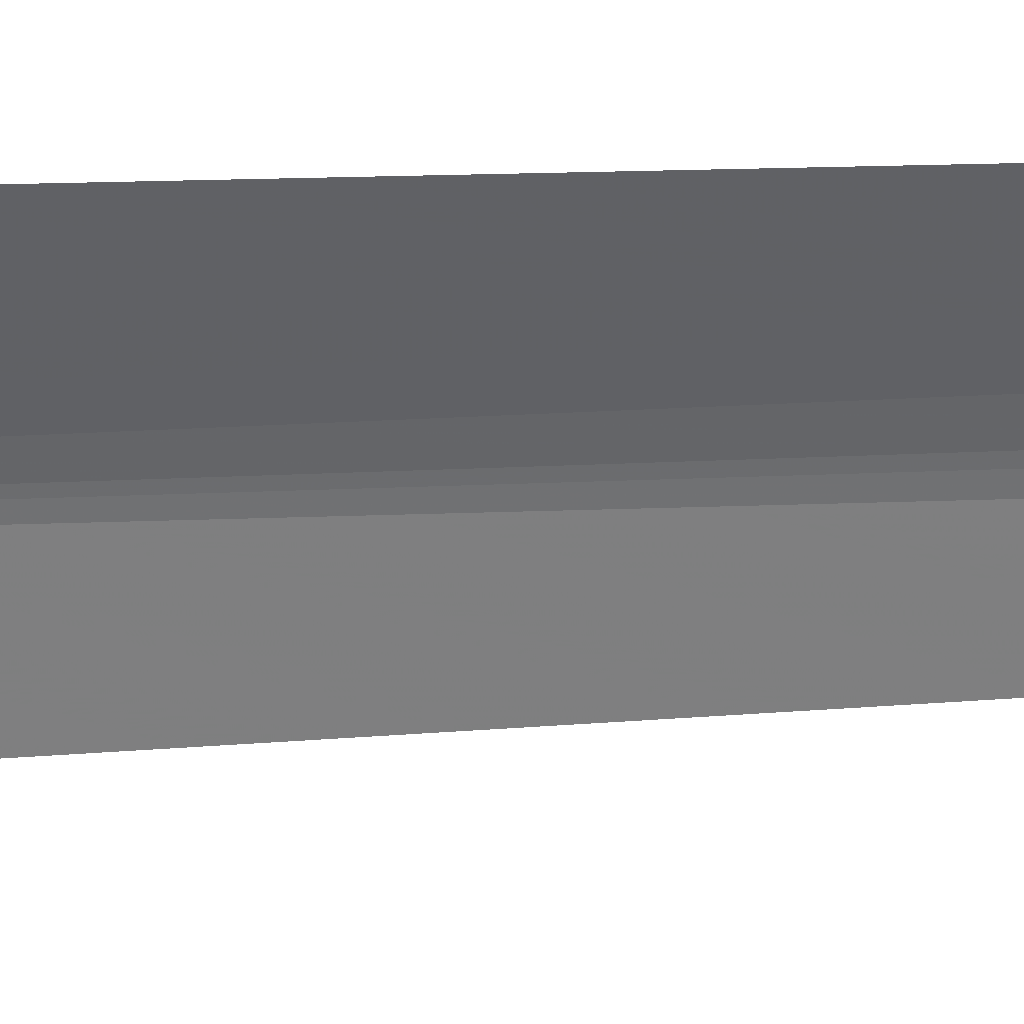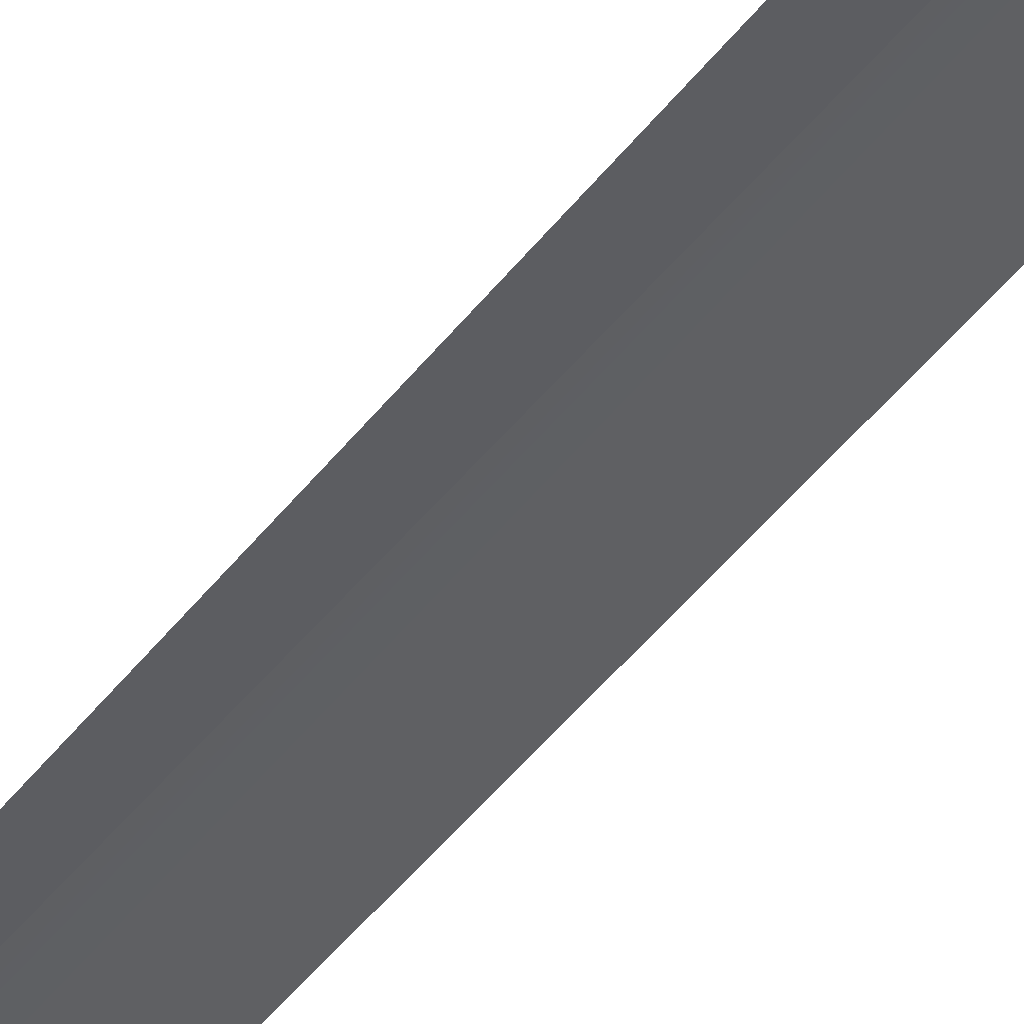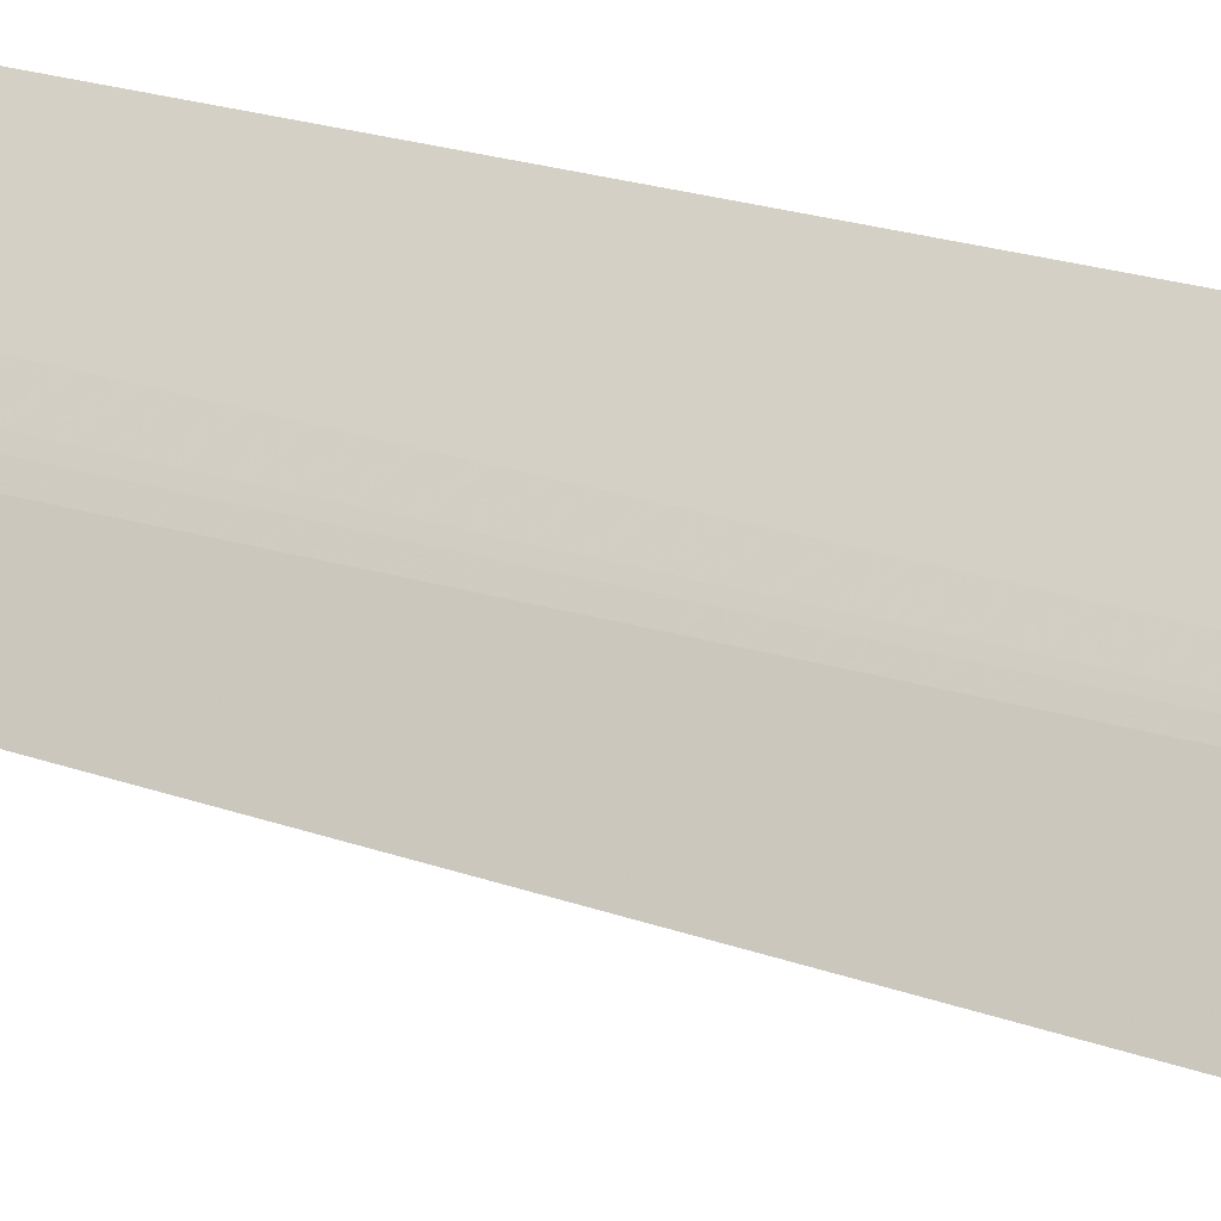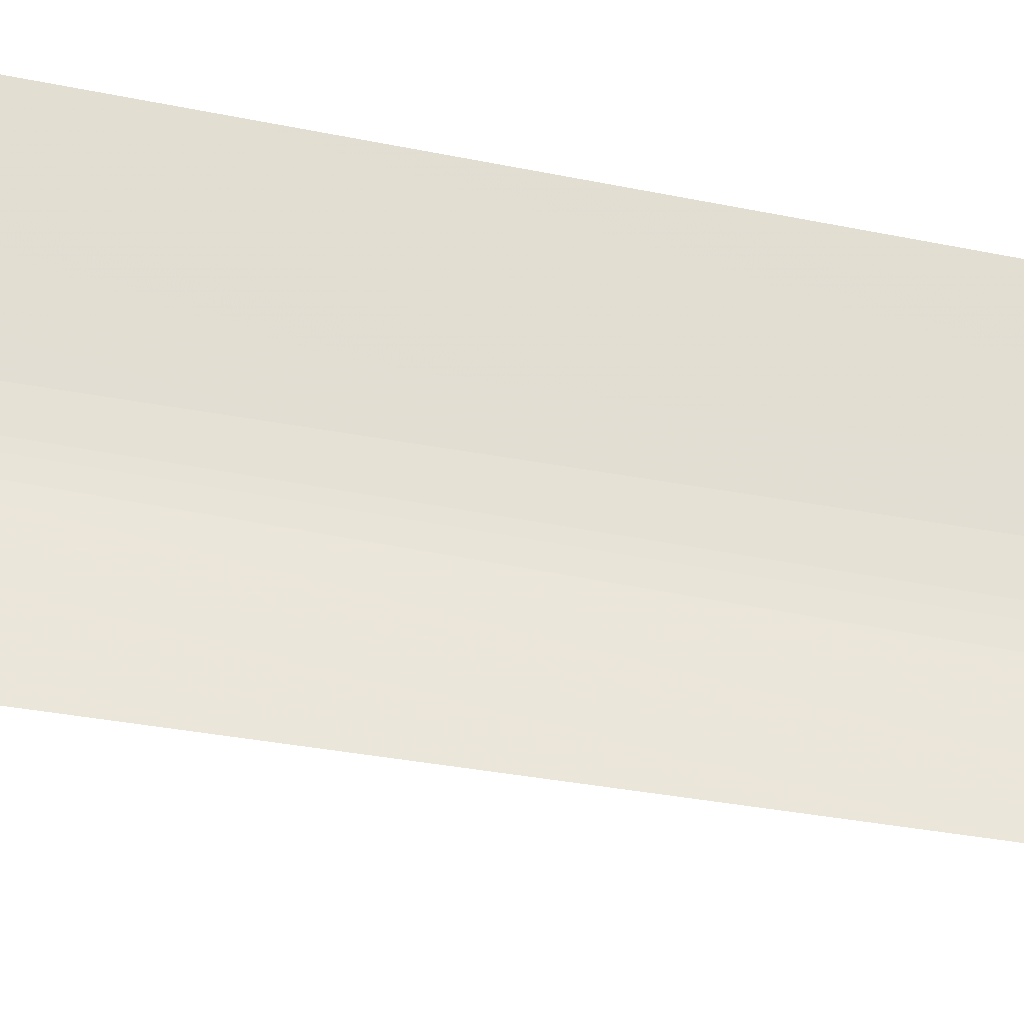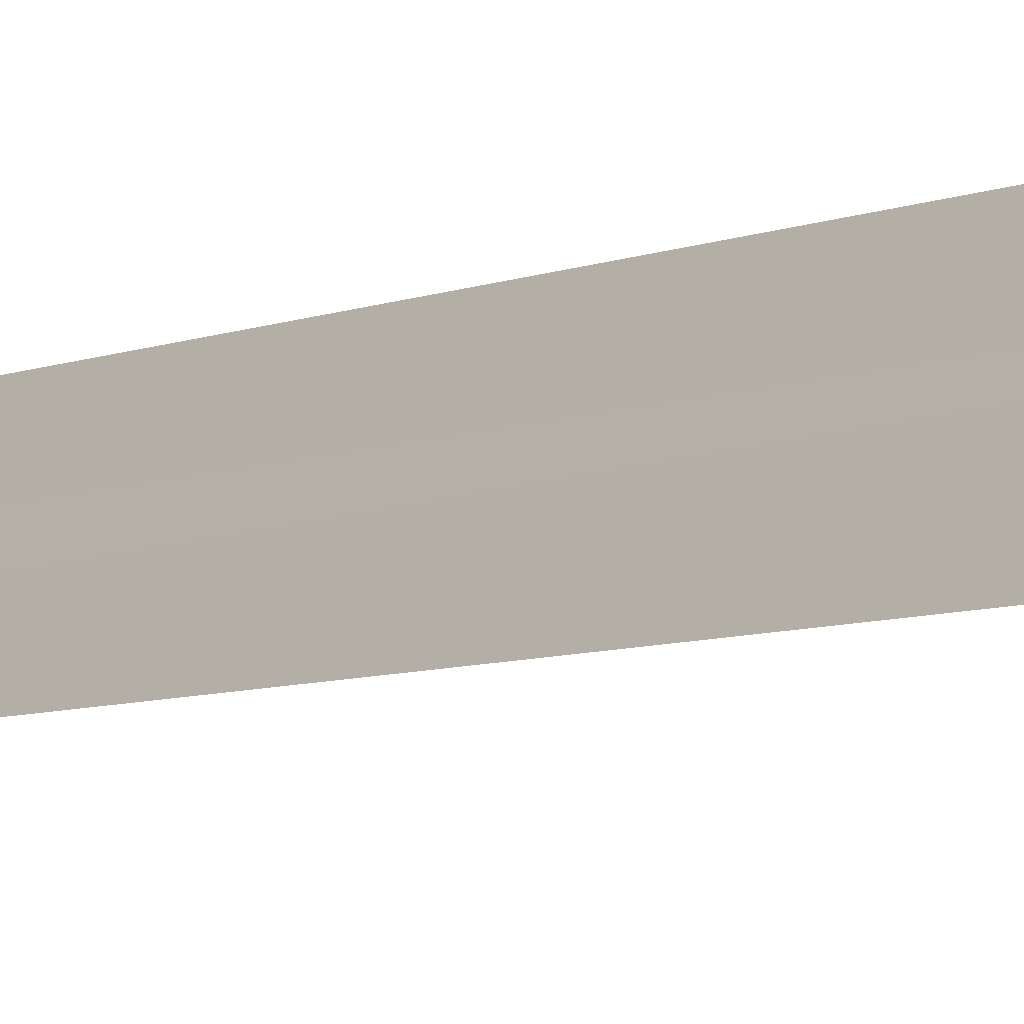
<metadata>
{"format":"obj","ext":"obj","renderer":"f3d","projection":"perspective","resolution":1024,"background":"white","views":[{"elev":-10.0,"azim":-80.2,"up":"+Y"},{"elev":-70.4,"azim":137.3,"up":"+Y"},{"elev":13.7,"azim":132.1,"up":"+Y"},{"elev":-72.0,"azim":-99.8,"up":"+Y"},{"elev":-6.3,"azim":145.8,"up":"+Y"}]}
</metadata>
<code>
v 1.283 1.262 0.5
v 1 1.496 0.5
v 1.111 1.416 9.233
v 1.194 1.346 9.371
v 1.262 1.283 9.521
v 1.317 1.226 9.705
v 1.512 0.976 0.5
v 1.283 1.262 9.579
f 1 3 2
f 1 4 3
f 1 5 4
f 1 7 6
f 1 6 8
f 1 8 5
f 1 2 7

</code>
